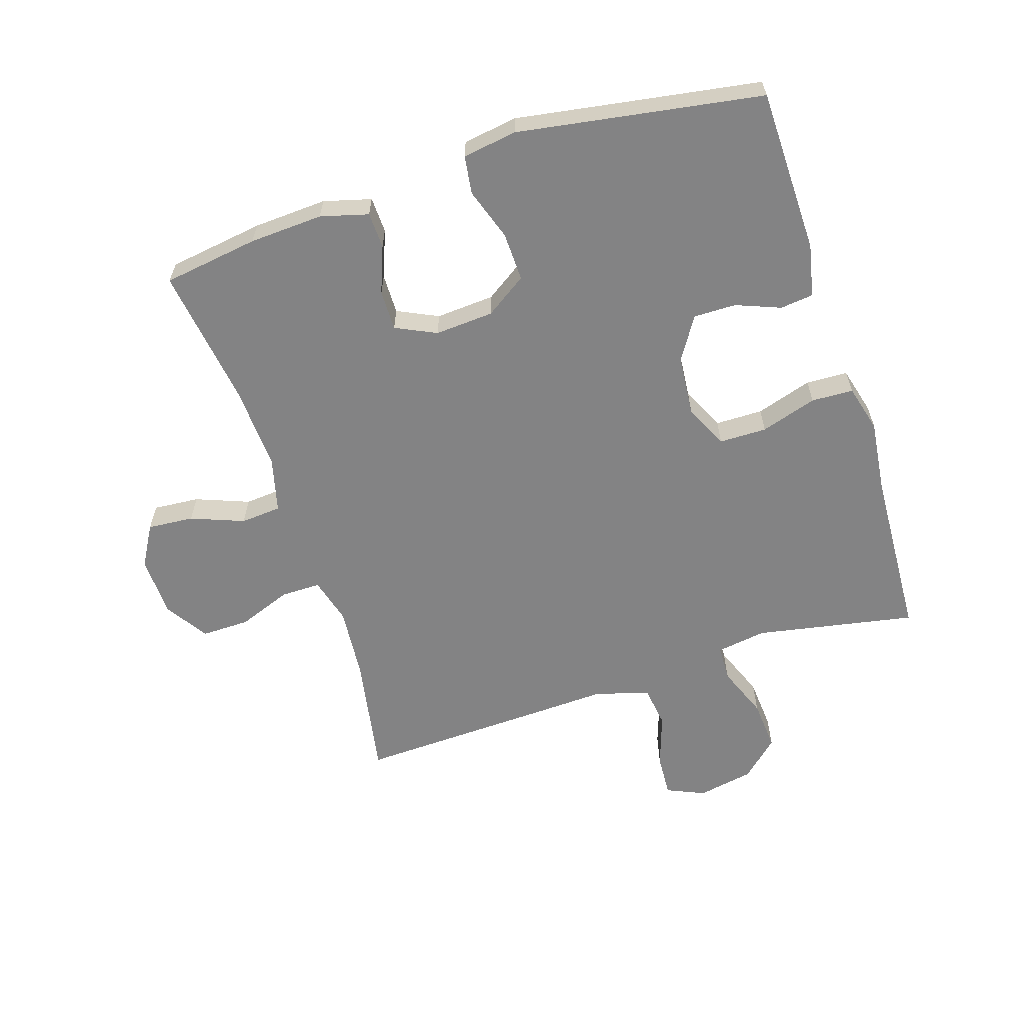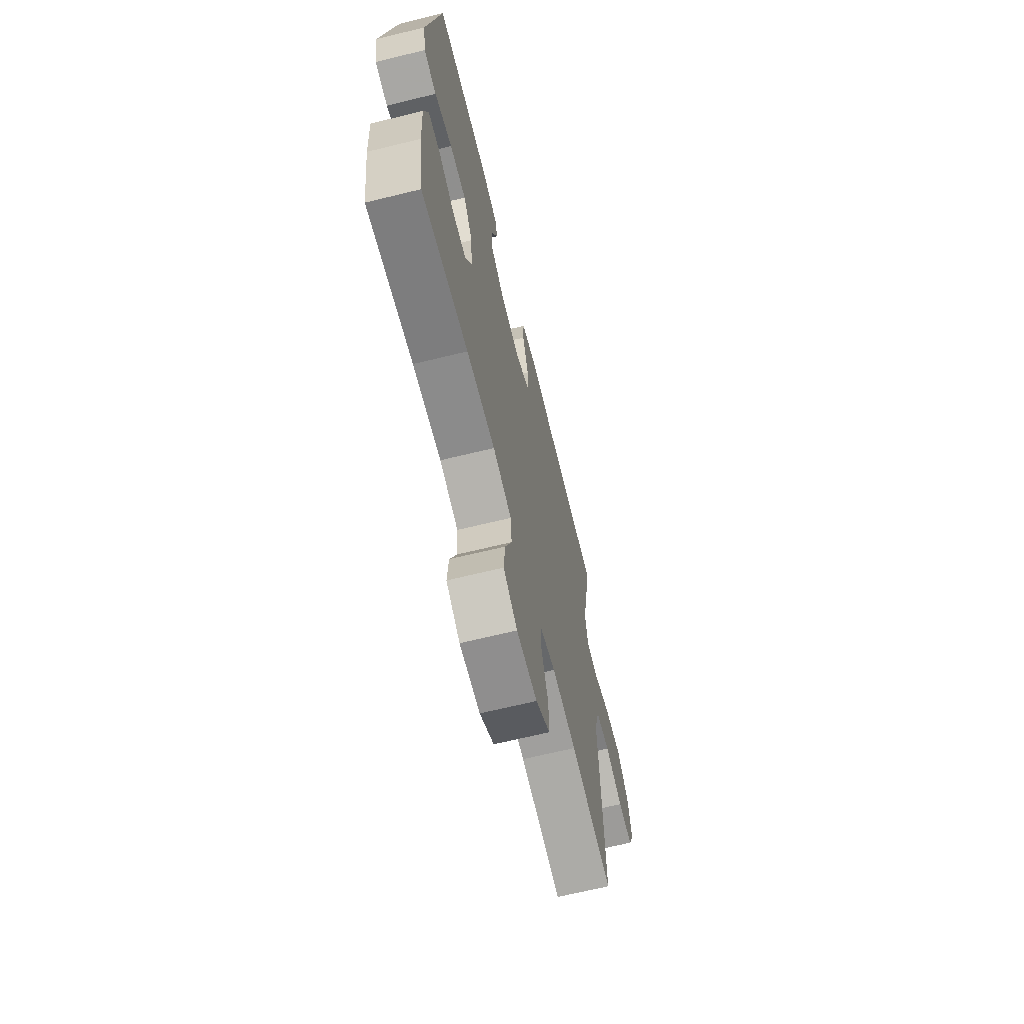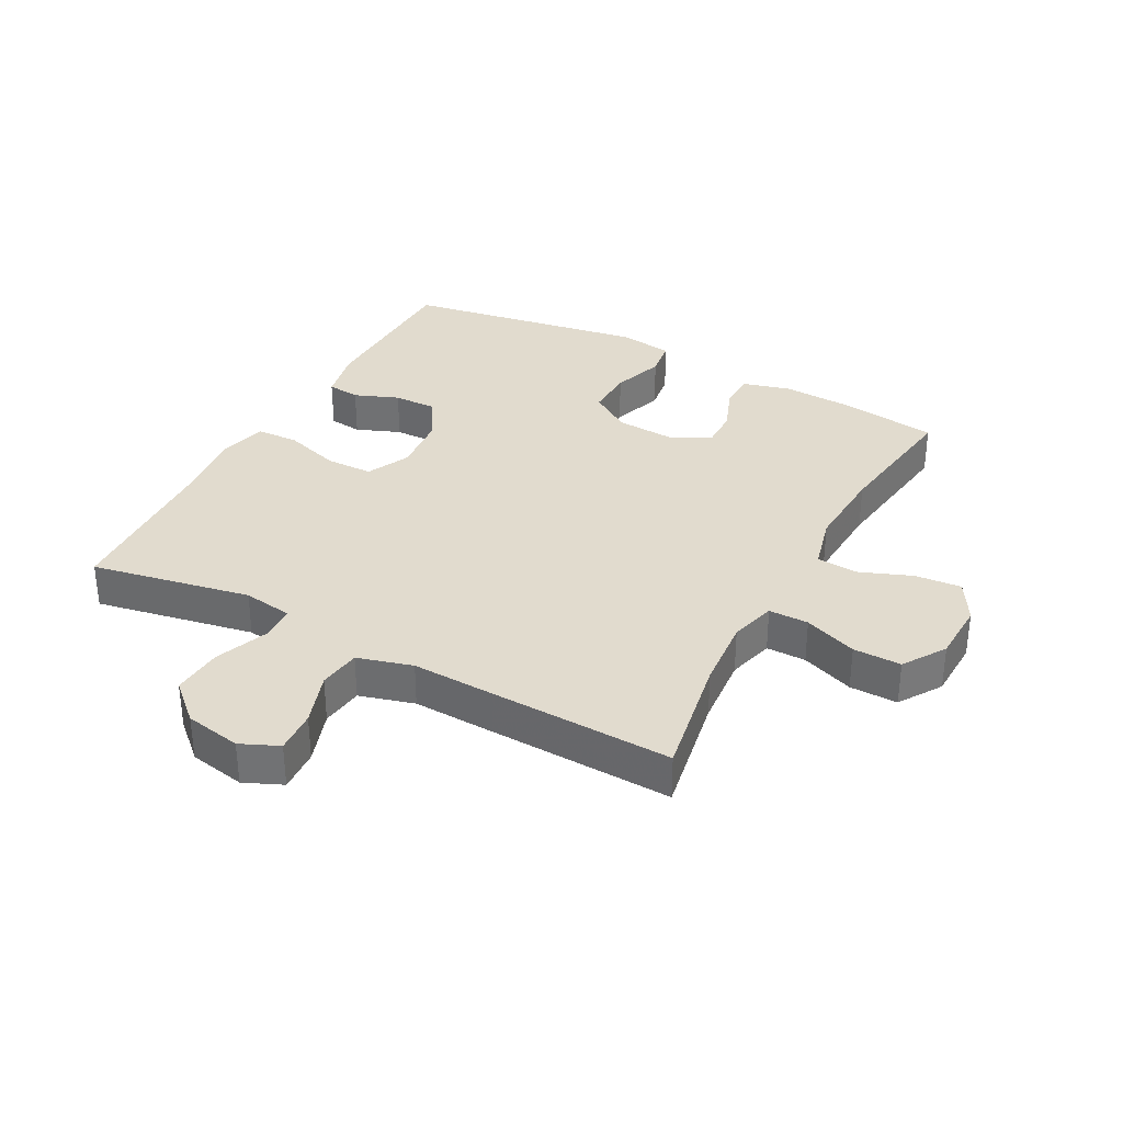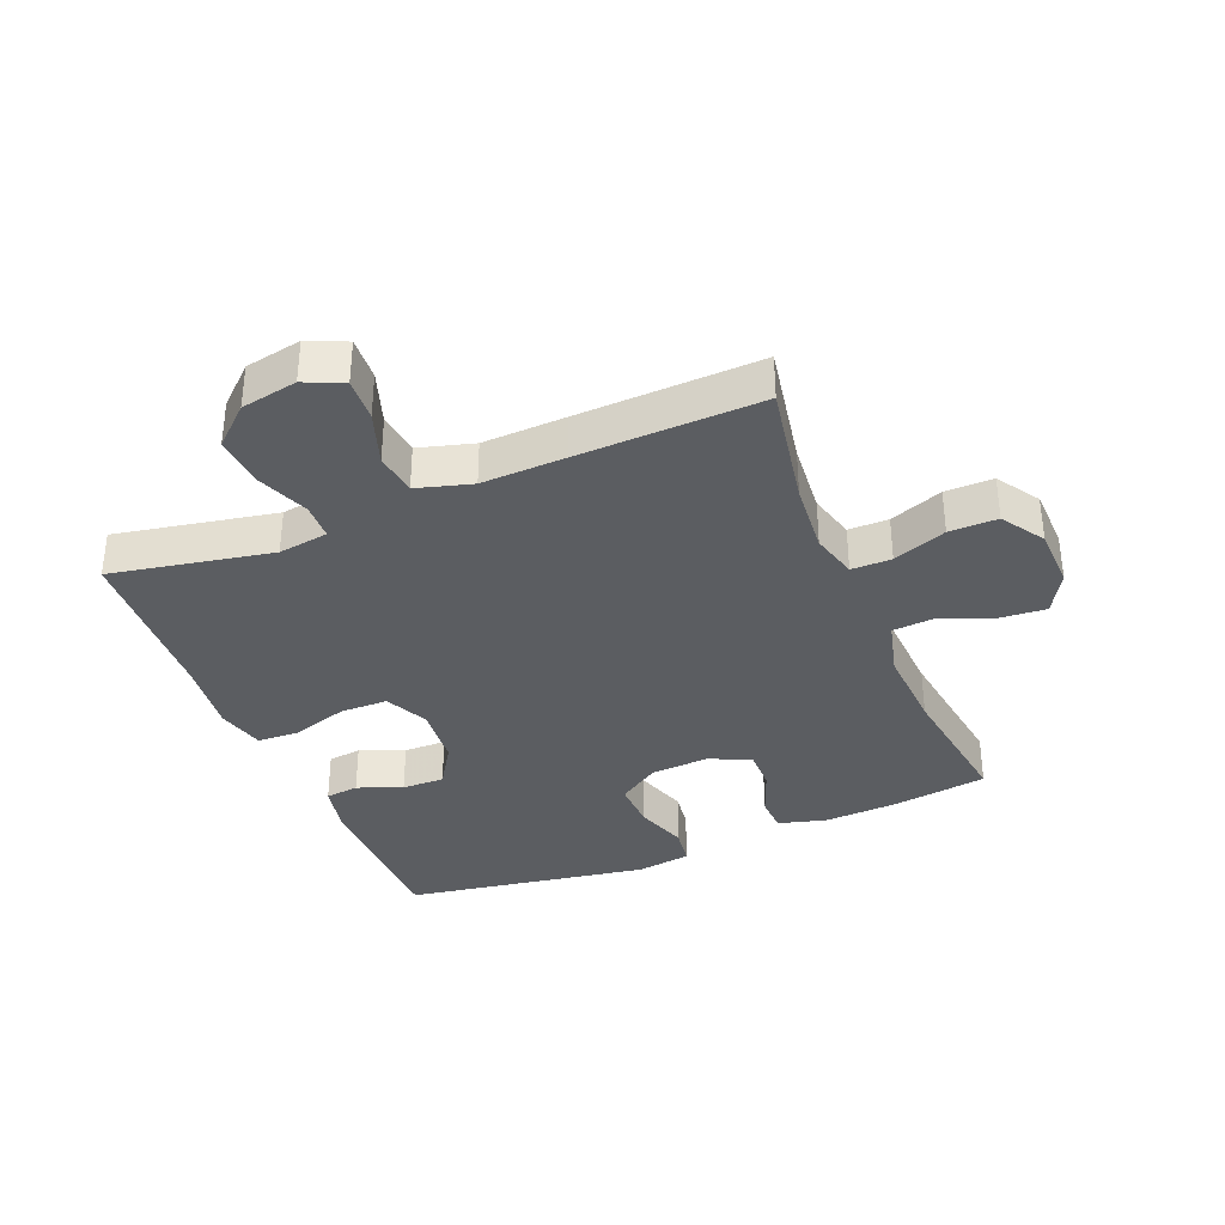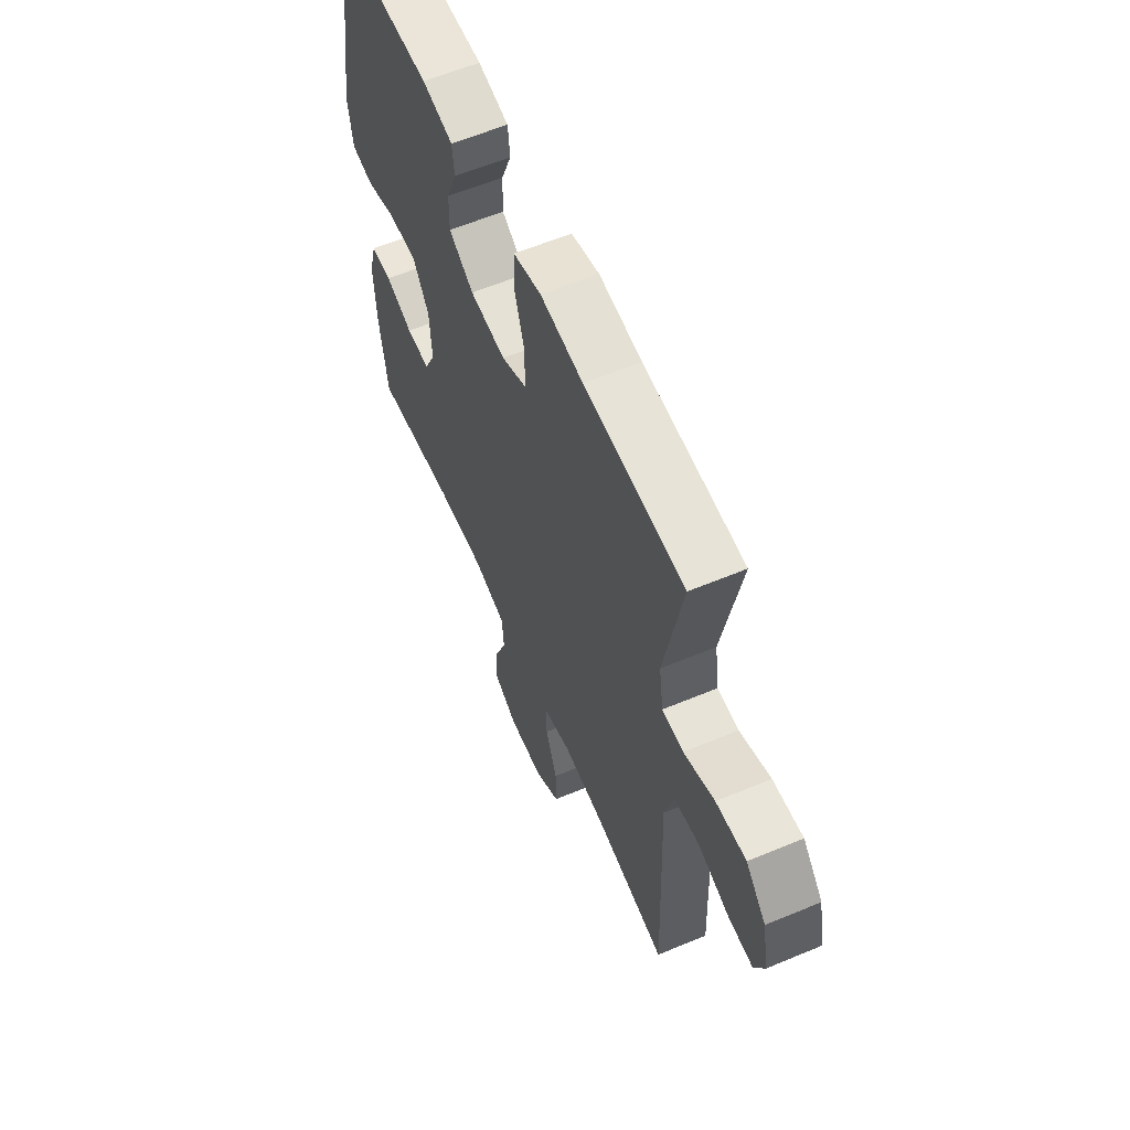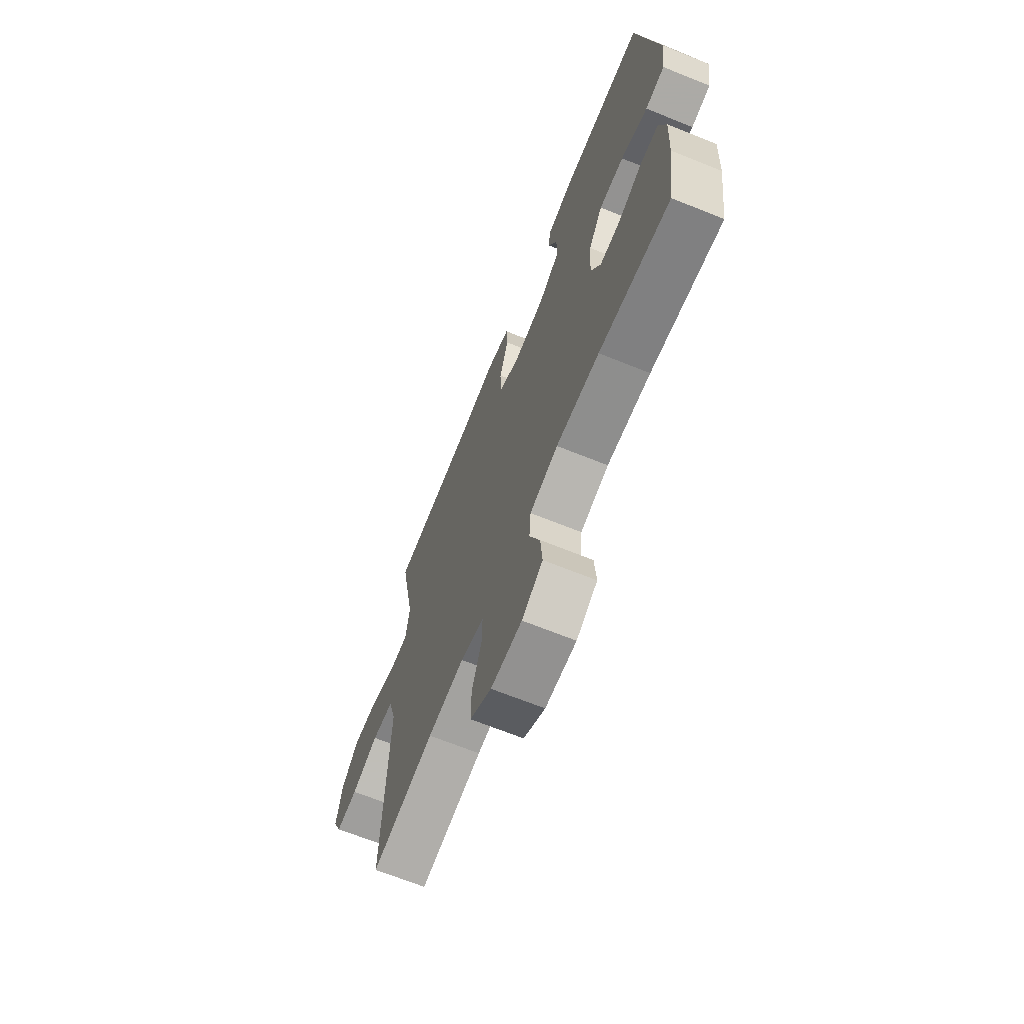
<metadata>
{"format":"obj","ext":"obj","renderer":"f3d","projection":"perspective","resolution":1024,"background":"white","views":[{"elev":-61.2,"azim":-72.0,"up":"+Y"},{"elev":-66.7,"azim":-76.2,"up":"+Z"},{"elev":33.9,"azim":118.2,"up":"+Y"},{"elev":-35.5,"azim":112.3,"up":"+Y"},{"elev":60.0,"azim":66.8,"up":"+Z"},{"elev":-67.8,"azim":-112.0,"up":"+Z"}]}
</metadata>
<code>
v -0.5 0.07 0.5
v -0.237 0.07 0.504
v -0.153 0.07 0.486
v -0.147 0.07 0.433
v -0.175 0.07 0.362
v -0.176 0.07 0.294
v -0.108 0.07 0.251
v -0.01 0.07 0.242
v 0.059 0.07 0.275
v 0.06 0.07 0.351
v 0.032 0.07 0.441
v 0.035 0.07 0.508
v 0.111 0.07 0.528
v 0.228 0.07 0.514
v 0.5 0.07 0.5
v 0.451 0.07 0.244
v 0.463 0.07 0.164
v 0.521 0.07 0.162
v 0.605 0.07 0.195
v 0.687 0.07 0.201
v 0.742 0.07 0.141
v 0.759 0.07 0.051
v 0.732 0.07 -0.01
v 0.663 0.07 -0.006
v 0.578 0.07 0.023
v 0.51 0.07 0.014
v 0.485 0.07 -0.074
v 0.49 0.07 -0.207
v 0.5 0.07 -0.5
v 0.302 0.07 -0.464
v 0.187 0.07 -0.454
v 0.113 0.07 -0.474
v 0.113 0.07 -0.538
v 0.145 0.07 -0.623
v 0.146 0.07 -0.7
v 0.078 0.07 -0.744
v -0.02 0.07 -0.747
v -0.086 0.07 -0.709
v -0.08 0.07 -0.635
v -0.047 0.07 -0.55
v -0.052 0.07 -0.485
v -0.141 0.07 -0.462
v -0.277 0.07 -0.469
v -0.5 0.07 -0.5
v -0.522 0.07 -0.347
v -0.528 0.07 -0.229
v -0.507 0.07 -0.153
v -0.449 0.07 -0.151
v -0.374 0.07 -0.18
v -0.309 0.07 -0.181
v -0.278 0.07 -0.116
v -0.284 0.07 -0.022
v -0.328 0.07 0.044
v -0.406 0.07 0.042
v -0.49 0.07 0.014
v -0.551 0.07 0.023
v -0.564 0.07 0.11
v -0.5 0 0.5
v -0.237 0 0.504
v -0.153 0 0.486
v -0.147 0 0.433
v -0.175 0 0.362
v -0.176 0 0.294
v -0.108 0 0.251
v -0.01 0 0.242
v 0.059 0 0.275
v 0.06 0 0.351
v 0.032 0 0.441
v 0.035 0 0.508
v 0.111 0 0.528
v 0.228 0 0.514
v 0.5 0 0.5
v 0.451 0 0.244
v 0.463 0 0.164
v 0.521 0 0.162
v 0.605 0 0.195
v 0.687 0 0.201
v 0.742 0 0.141
v 0.759 0 0.051
v 0.732 0 -0.01
v 0.663 0 -0.006
v 0.578 0 0.023
v 0.51 0 0.014
v 0.485 0 -0.074
v 0.49 0 -0.207
v 0.5 0 -0.5
v 0.302 0 -0.464
v 0.187 0 -0.454
v 0.113 0 -0.474
v 0.113 0 -0.538
v 0.145 0 -0.623
v 0.146 0 -0.7
v 0.078 0 -0.744
v -0.02 0 -0.747
v -0.086 0 -0.709
v -0.08 0 -0.635
v -0.047 0 -0.55
v -0.052 0 -0.485
v -0.141 0 -0.462
v -0.277 0 -0.469
v -0.5 0 -0.5
v -0.522 0 -0.347
v -0.528 0 -0.229
v -0.507 0 -0.153
v -0.449 0 -0.151
v -0.374 0 -0.18
v -0.309 0 -0.181
v -0.278 0 -0.116
v -0.284 0 -0.022
v -0.328 0 0.044
v -0.406 0 0.042
v -0.49 0 0.014
v -0.551 0 0.023
v -0.564 0 0.11
f 54 55 56 57
f 53 54 57 1
f 52 53 1 2
f 51 52 2 3
f 46 47 48 49
f 46 49 50
f 43 44 45 46
f 42 43 46 50
f 41 42 50 51
f 37 38 39 40
f 37 40 41
f 36 37 41
f 33 34 35 36
f 32 33 36 41
f 31 32 41 51
f 27 28 29 30
f 26 27 30 31
f 22 23 24 25
f 22 25 26
f 21 22 26
f 18 19 20 21
f 17 18 21 26
f 14 15 16
f 14 16 17
f 10 11 12 13
f 9 10 13 14
f 3 4 5
f 51 3 5
f 51 5 6
f 31 51 6 7
f 26 31 7 8
f 9 14 17 26
f 8 9 26
f 114 113 112 111
f 58 114 111 110
f 59 58 110 109
f 60 59 109 108
f 106 105 104 103
f 107 106 103
f 103 102 101 100
f 107 103 100 99
f 108 107 99 98
f 97 96 95 94
f 98 97 94
f 98 94 93
f 93 92 91 90
f 98 93 90 89
f 108 98 89 88
f 87 86 85 84
f 88 87 84 83
f 82 81 80 79
f 83 82 79
f 83 79 78
f 78 77 76 75
f 83 78 75 74
f 73 72 71
f 74 73 71
f 70 69 68 67
f 71 70 67 66
f 62 61 60
f 62 60 108
f 63 62 108
f 64 63 108 88
f 65 64 88 83
f 83 74 71 66
f 83 66 65
f 1 58 59 2
f 2 59 60 3
f 3 60 61 4
f 4 61 62 5
f 5 62 63 6
f 6 63 64 7
f 7 64 65 8
f 8 65 66 9
f 9 66 67 10
f 10 67 68 11
f 11 68 69 12
f 12 69 70 13
f 13 70 71 14
f 14 71 72 15
f 15 72 73 16
f 16 73 74 17
f 17 74 75 18
f 18 75 76 19
f 19 76 77 20
f 20 77 78 21
f 21 78 79 22
f 22 79 80 23
f 23 80 81 24
f 24 81 82 25
f 25 82 83 26
f 26 83 84 27
f 27 84 85 28
f 28 85 86 29
f 29 86 87 30
f 30 87 88 31
f 31 88 89 32
f 32 89 90 33
f 33 90 91 34
f 34 91 92 35
f 35 92 93 36
f 36 93 94 37
f 37 94 95 38
f 38 95 96 39
f 39 96 97 40
f 40 97 98 41
f 41 98 99 42
f 42 99 100 43
f 43 100 101 44
f 44 101 102 45
f 45 102 103 46
f 46 103 104 47
f 47 104 105 48
f 48 105 106 49
f 49 106 107 50
f 50 107 108 51
f 51 108 109 52
f 52 109 110 53
f 53 110 111 54
f 54 111 112 55
f 55 112 113 56
f 56 113 114 57
f 57 114 58 1

</code>
